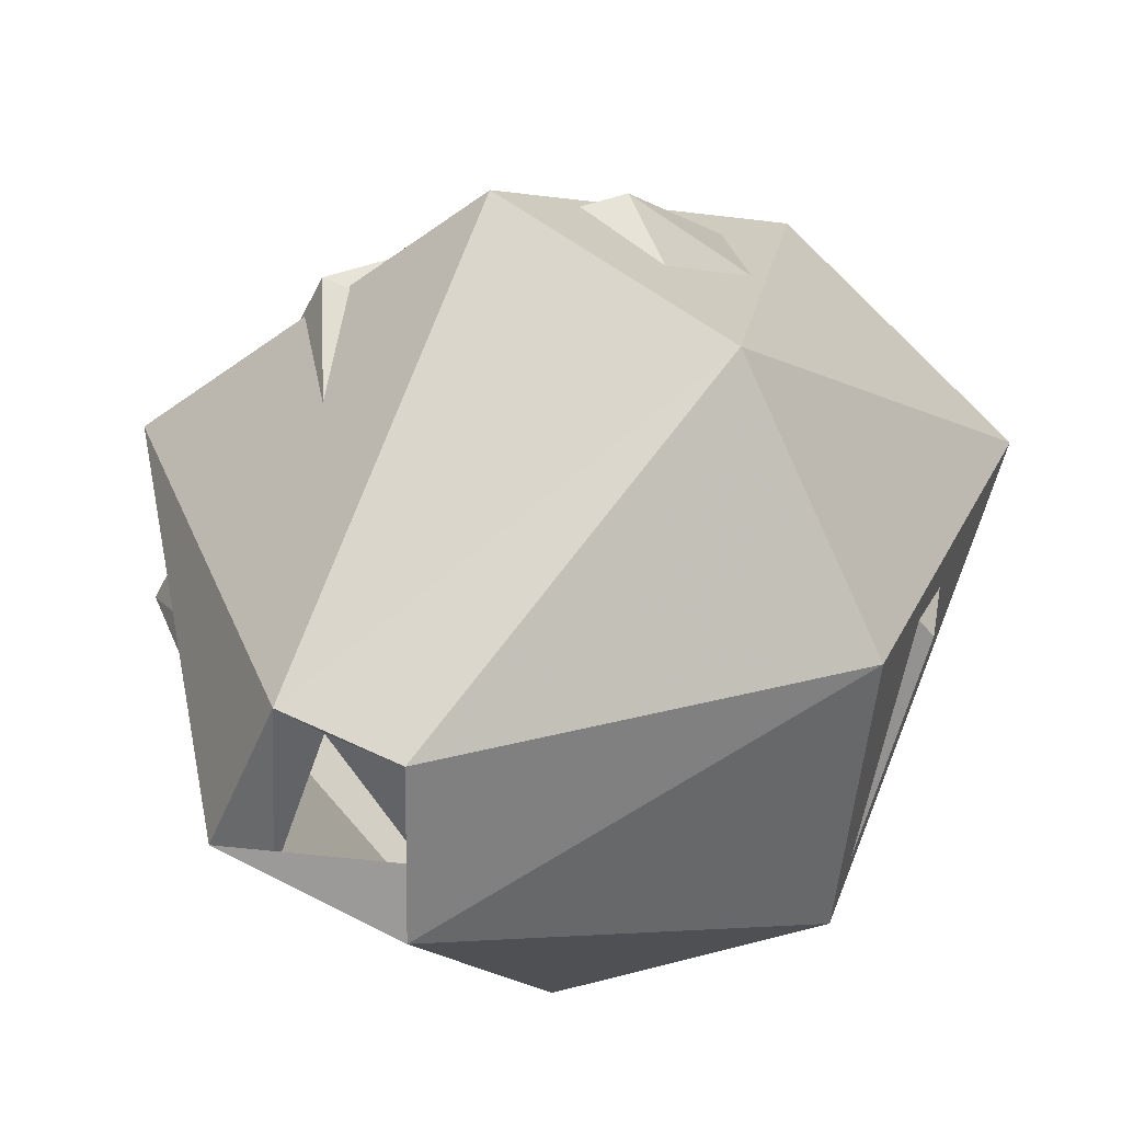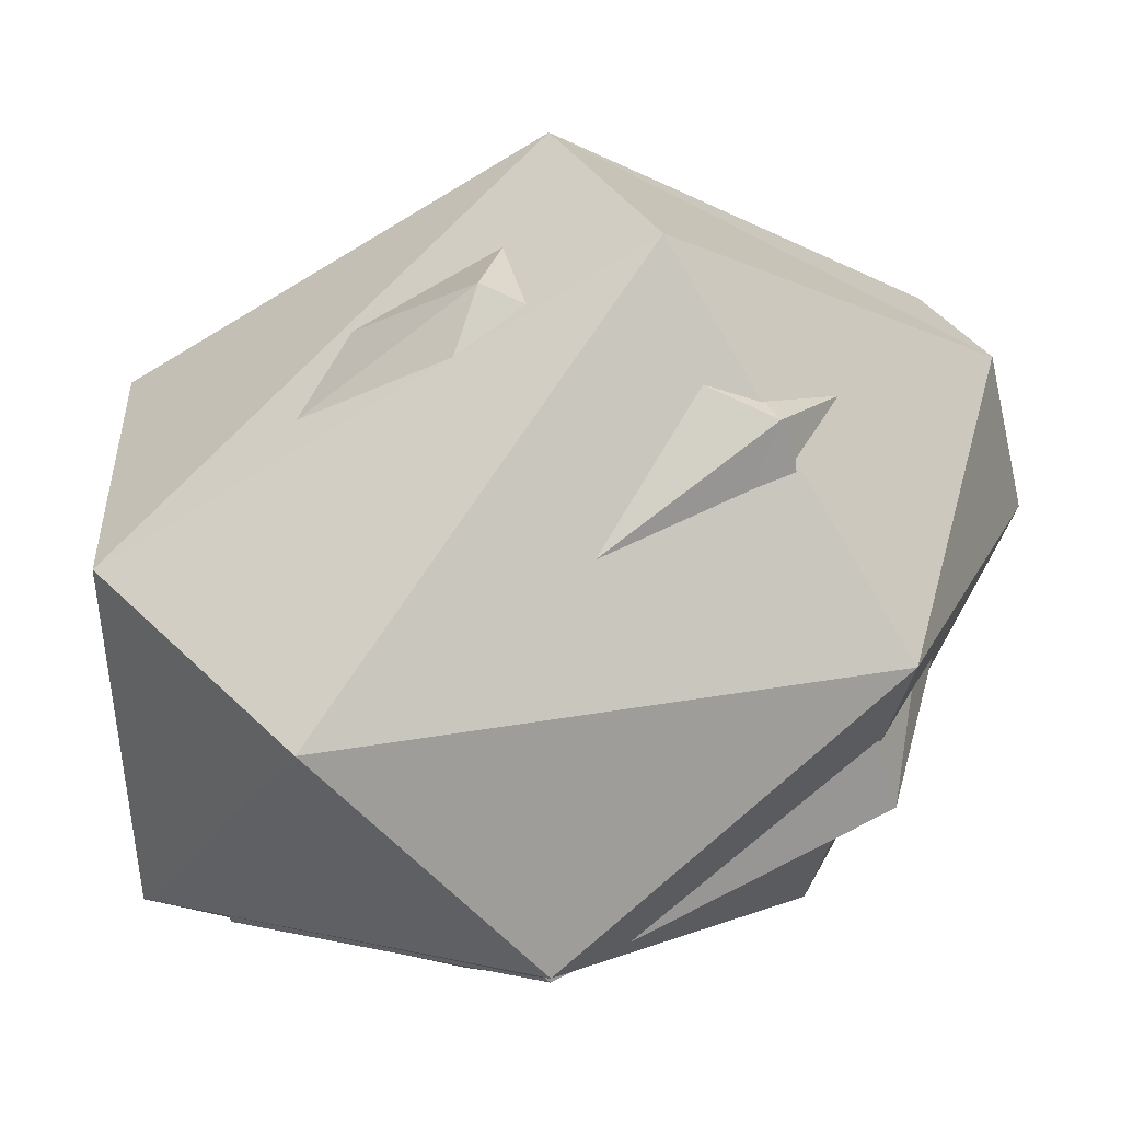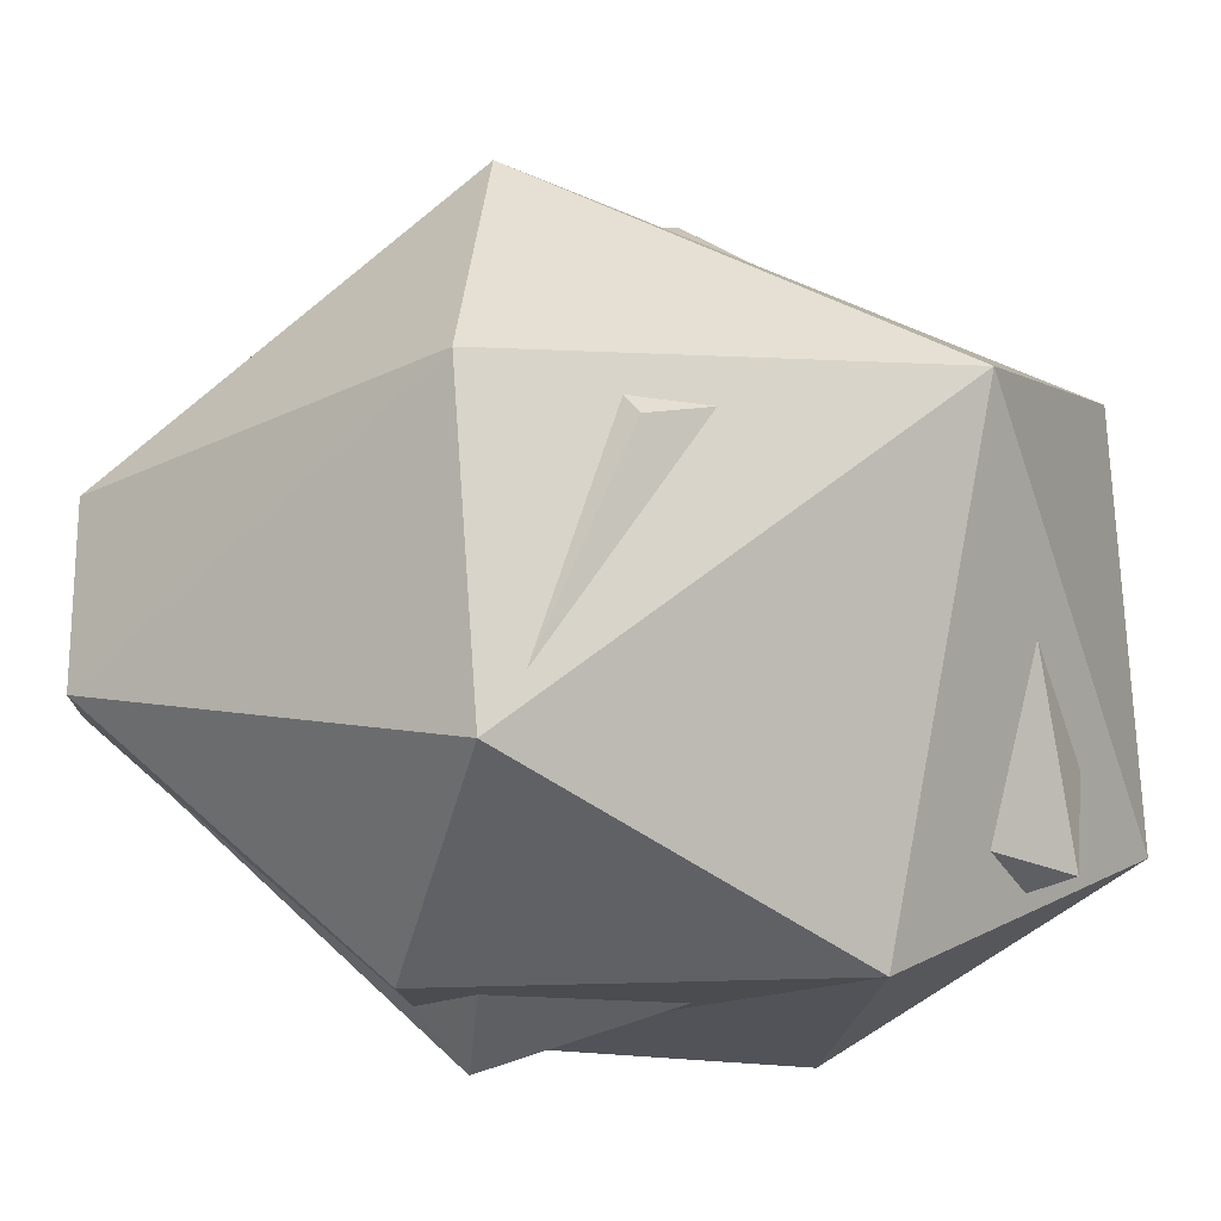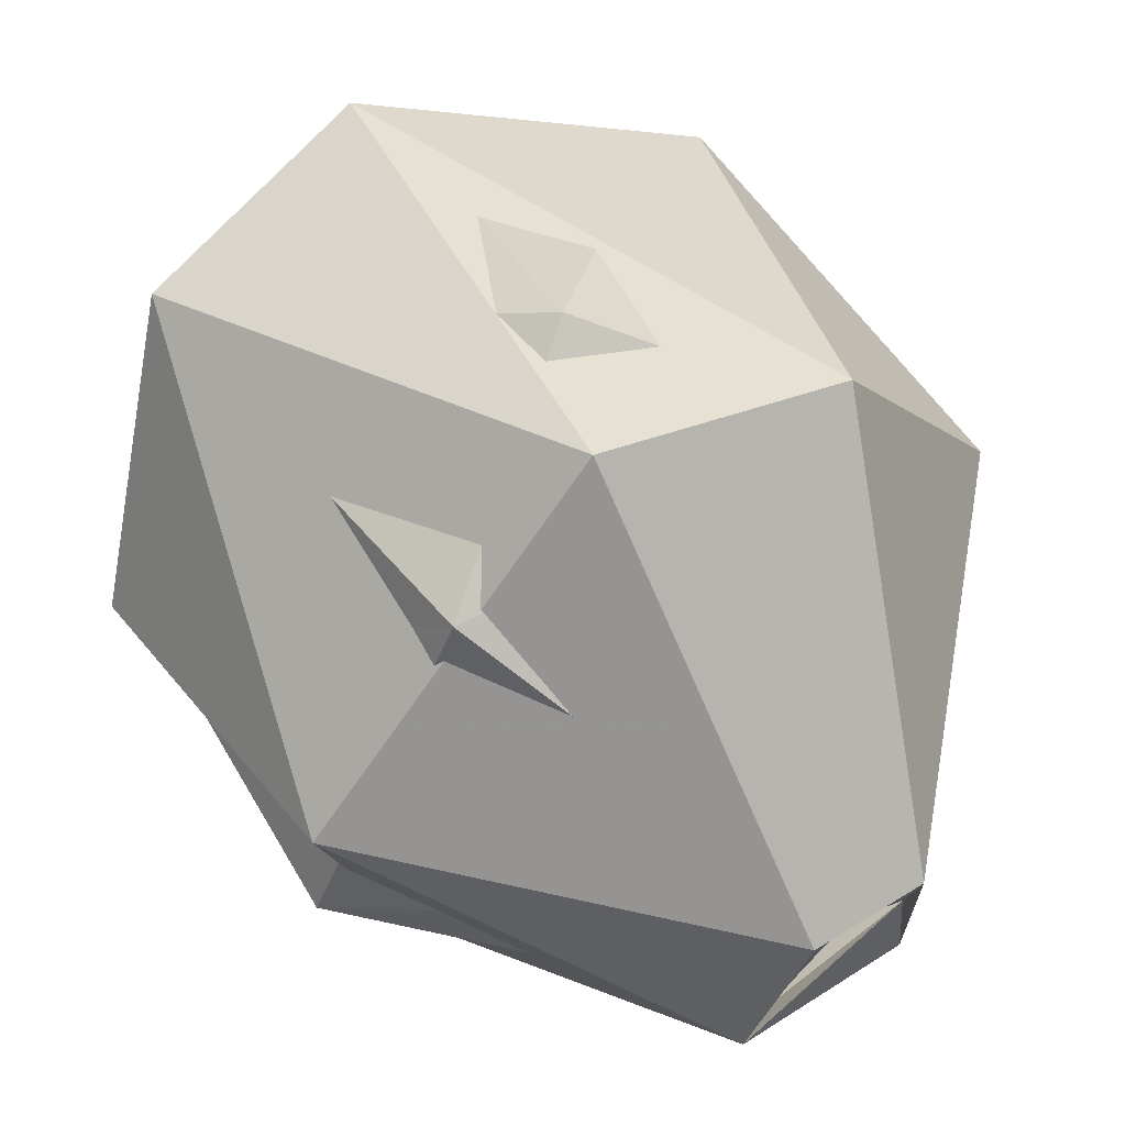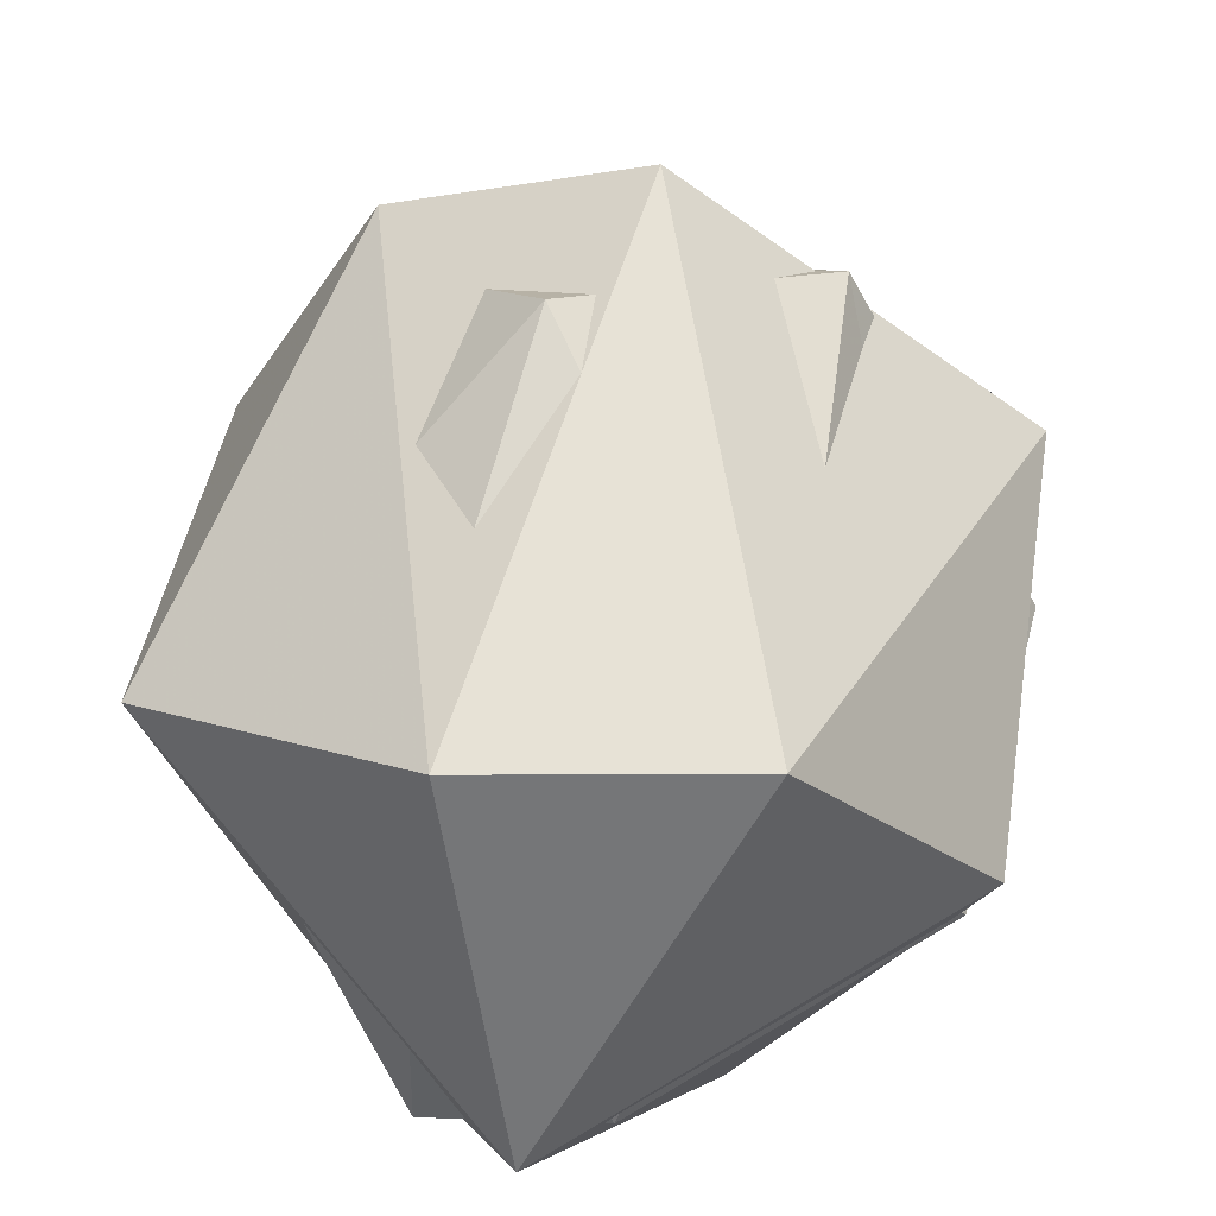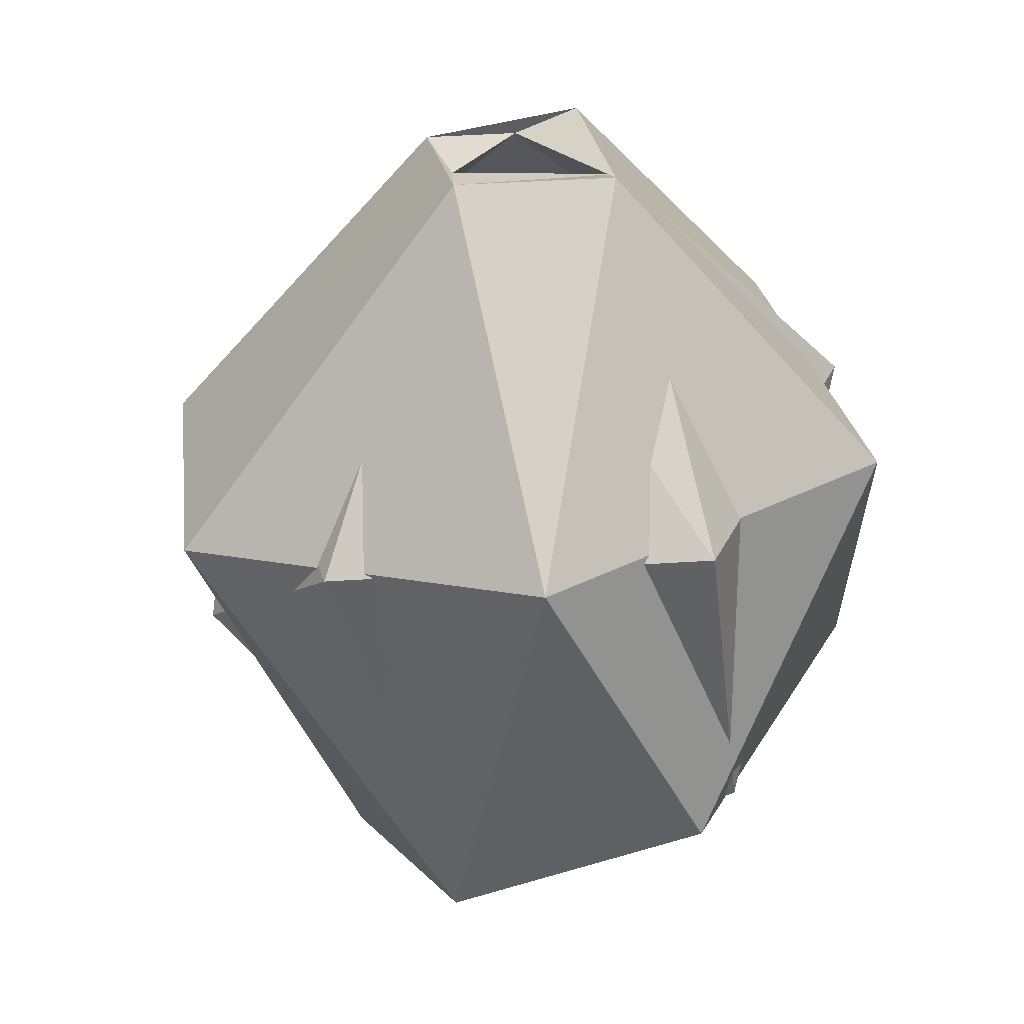
<metadata>
{"format":"obj","ext":"obj","renderer":"f3d","projection":"perspective","resolution":1024,"background":"white","views":[{"elev":29.5,"azim":-153.7,"up":"+Z"},{"elev":49.2,"azim":61.2,"up":"+Z"},{"elev":-22.1,"azim":-92.8,"up":"+Z"},{"elev":65.8,"azim":147.2,"up":"+Z"},{"elev":39.7,"azim":11.8,"up":"+Z"},{"elev":34.4,"azim":64.4,"up":"+Y"}]}
</metadata>
<code>
v -0.1726 -0.003426 0.379
v 0.4687 0.1292 0.3558
v 0.7715 0.4667 -0.1998
v 0.1993 0.01672 -0.4099
v -0.6431 0.2606 0.2382
v -0.8272 0.9017 0.0746
v -0.5694 1.215 0.5684
v -0.08496 0.781 0.8464
v 0.09524 1.171 -0.8531
v 0.4033 1.167 0.7204
v 0.8109 1.242 -0.07932
v -0.7348 1.121 -0.4386
v -0.0131 1.912 0.1953
v 0.1264 1.893 -0.1737
v 0.2339 1.945 -0.1067
v -0.199 1.883 -0.05772
v -0.1968 0.06674 -0.5408
v -0.09624 -0.05928 0.4645
v 0.4743 0.09709 0.4338
v 0.04732 -0.1189 -0.4258
v -0.3516 0.4424 -0.7784
v -0.7645 0.2796 0.2099
v 0.05817 1.103 0.946
v 0.8357 0.4326 -0.07144
v -0.7371 1.171 -0.4865
v -0.4947 1.158 0.7535
v 0.3253 0.4966 -0.7735
v -0.8356 1.225 0.1891
v -0.1734 1.308 -0.7621
v 0.5821 1.209 -0.6685
v 0.793 1.26 0.3441
v -0.1806 1.926 -0.2151
v 0.08192 1.932 0.2347
v -0.1883 1.926 0.1826
f 1 17 5
f 1 8 2
f 3 4 2
f 5 8 1
f 17 12 5
f 3 9 4
f 17 4 9
f 6 5 12
f 5 7 8
f 8 10 2
f 12 17 9
f 10 3 2
f 11 9 3
f 7 5 6
f 10 11 3
f 7 6 12
f 8 7 10
f 7 12 16
f 7 13 10
f 9 14 16
f 9 16 12
f 14 11 13
f 9 11 14
f 13 7 16
f 13 11 10
f 14 13 33
f 14 33 15
f 34 33 13
f 14 15 16
f 16 34 13
f 17 1 4
f 4 1 2
f 22 20 18
f 20 24 19
f 21 20 22
f 20 21 27
f 23 18 19
f 24 20 27
f 22 18 26
f 23 26 18
f 21 22 25
f 19 31 23
f 31 19 24
f 24 27 30
f 28 22 26
f 24 30 31
f 25 29 21
f 25 22 28
f 27 21 30
f 21 29 30
f 28 32 25
f 28 34 32
f 26 34 28
f 26 23 33
f 31 33 23
f 15 31 30
f 29 15 30
f 29 25 32
f 34 26 33
f 33 31 15
f 32 15 29
f 18 20 19
f 16 15 32
f 16 32 34

</code>
